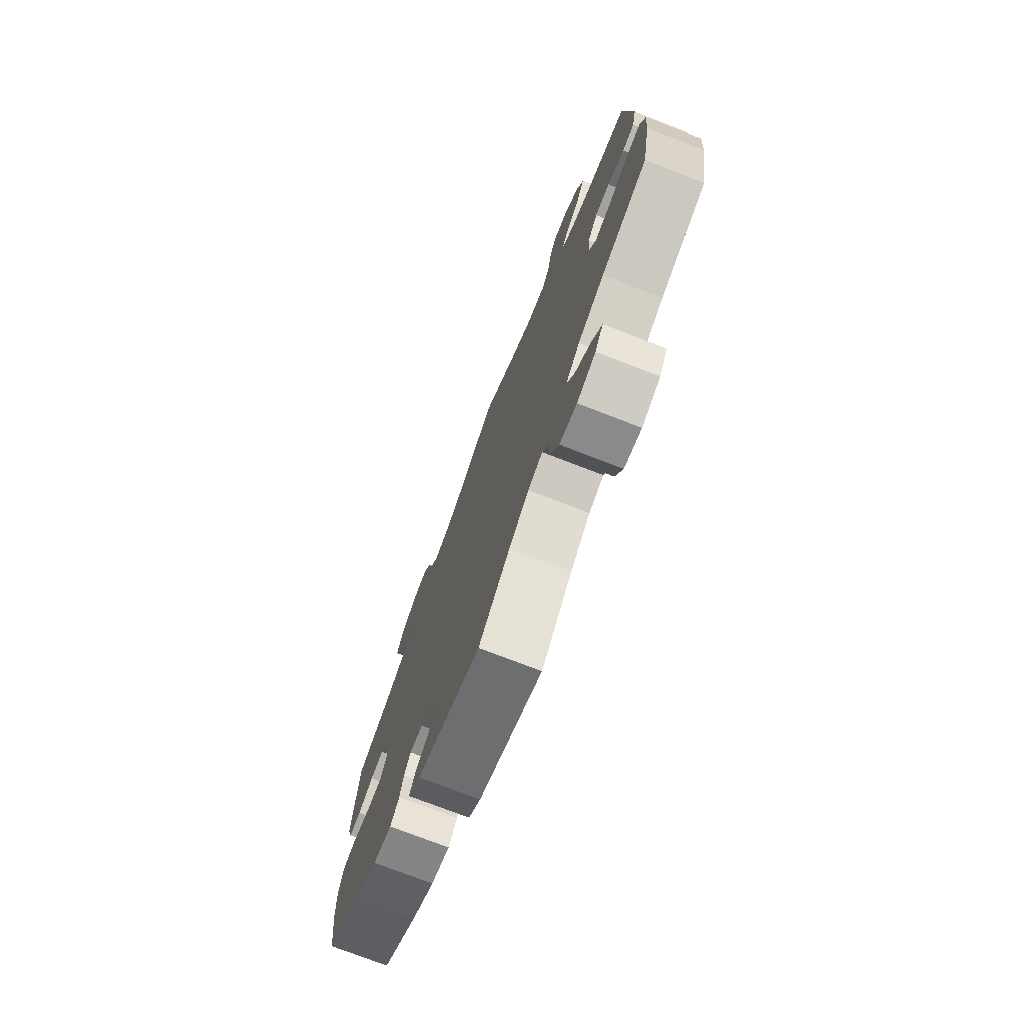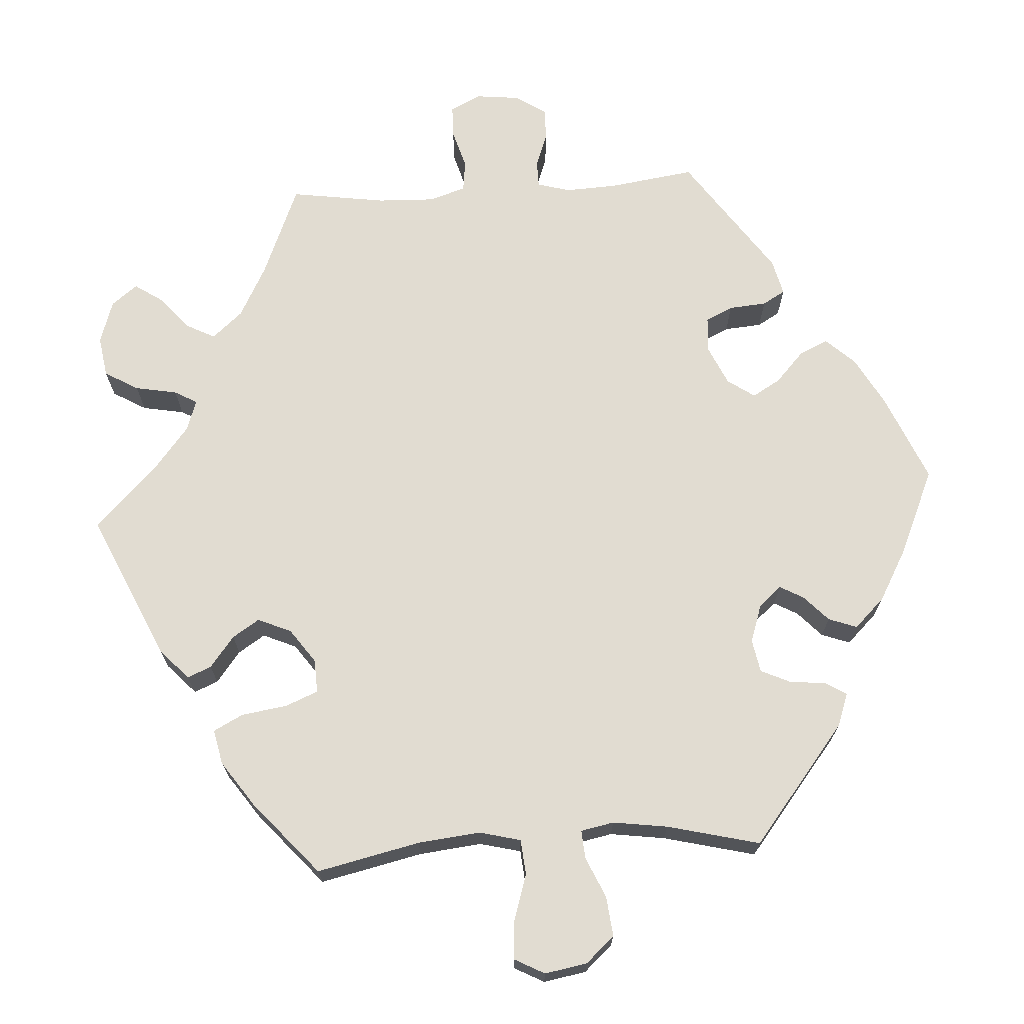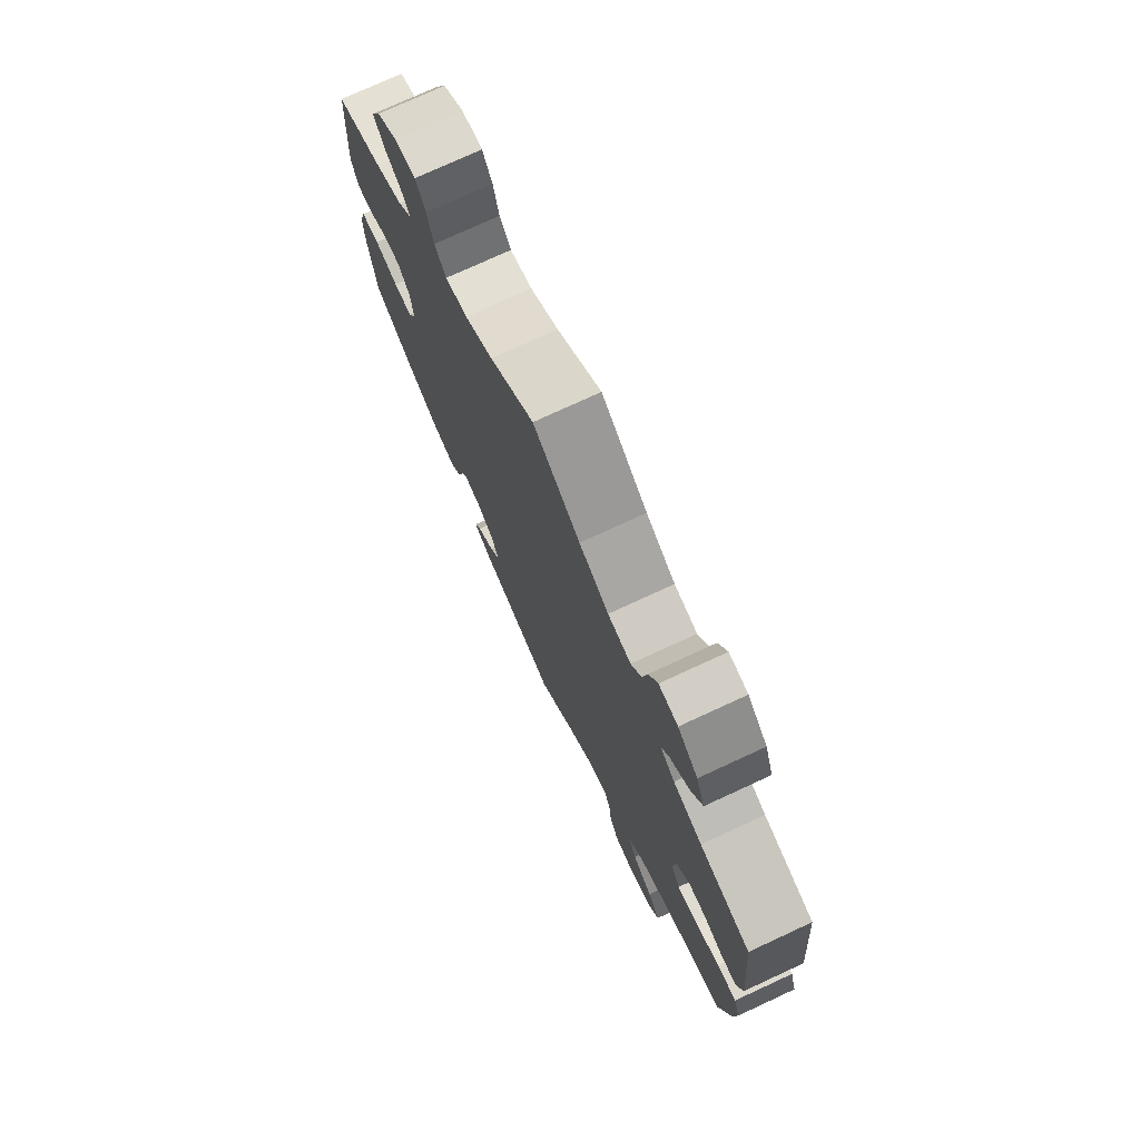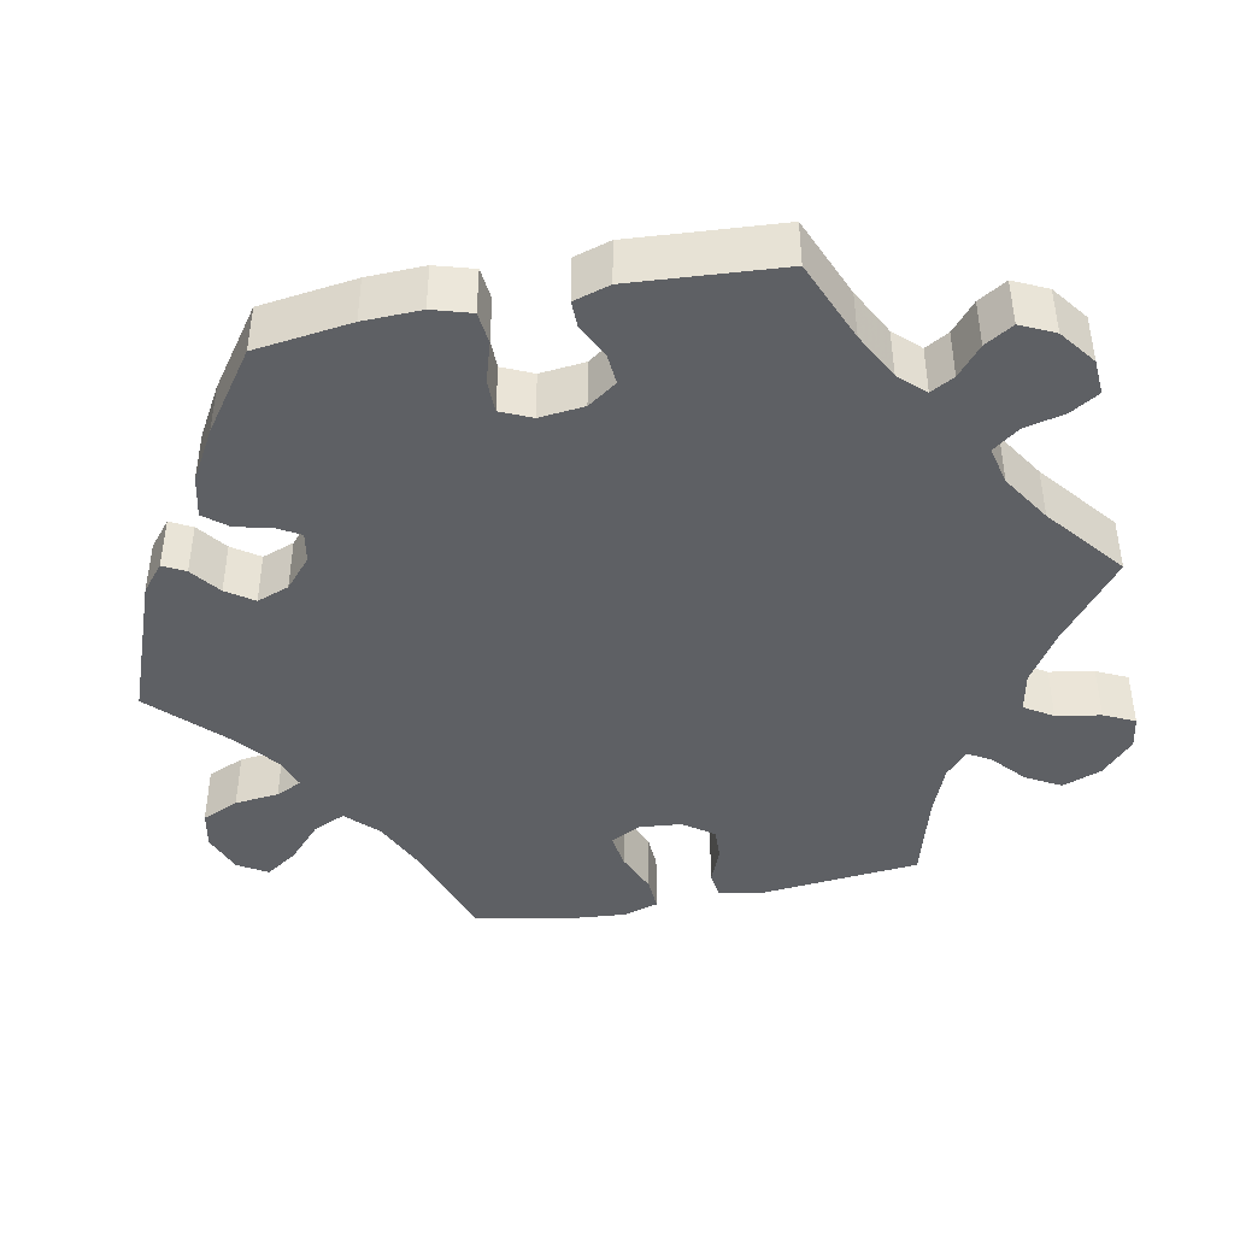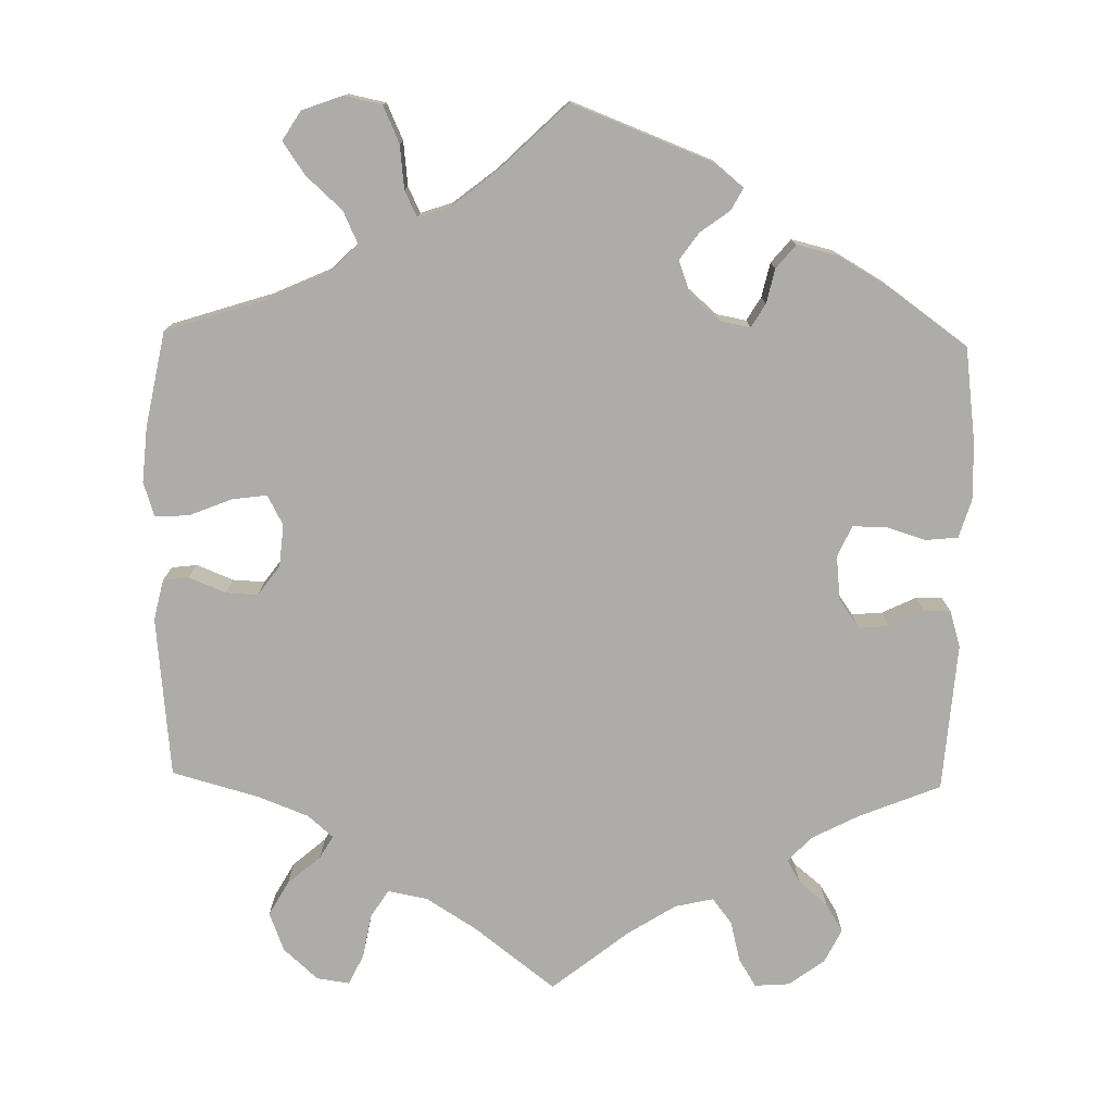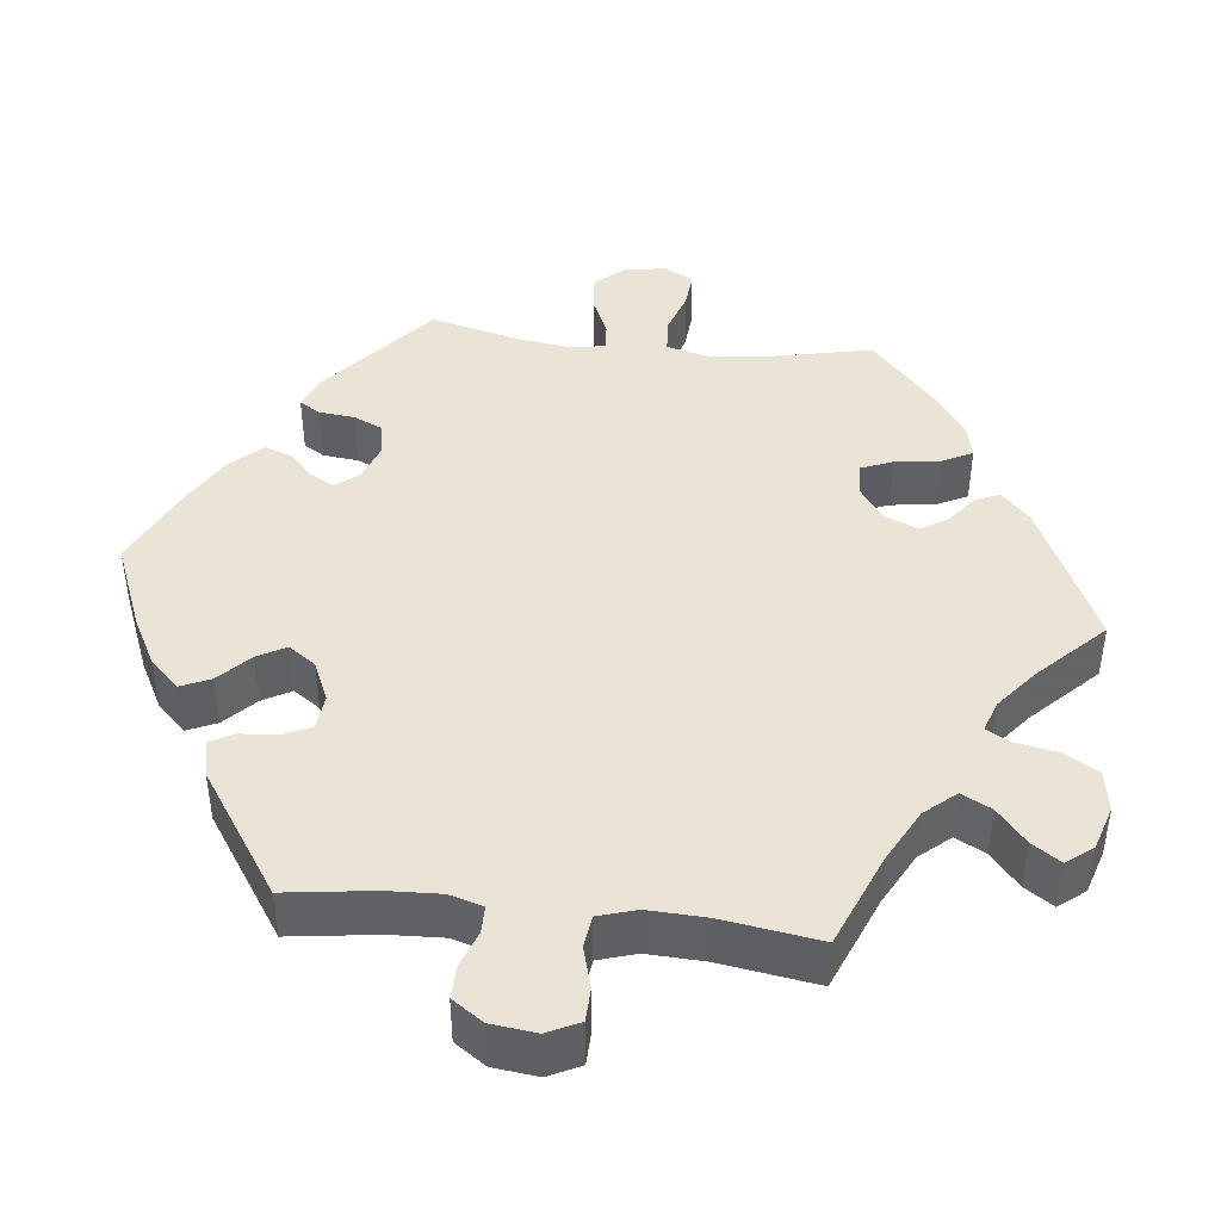
<metadata>
{"format":"obj","ext":"obj","renderer":"f3d","projection":"perspective","resolution":1024,"background":"white","views":[{"elev":-75.2,"azim":68.9,"up":"+Z"},{"elev":69.1,"azim":146.3,"up":"+Y"},{"elev":75.5,"azim":65.2,"up":"+Z"},{"elev":-42.8,"azim":-78.6,"up":"+Y"},{"elev":-77.0,"azim":178.9,"up":"+Y"},{"elev":42.7,"azim":-23.4,"up":"+Y"}]}
</metadata>
<code>
v -0.517 0.07 -0.166
v -0.519 0.07 -0.093
v -0.504 0.07 -0.044
v -0.463 0.07 -0.04
v -0.411 0.07 -0.056
v -0.369 0.07 -0.056
v -0.351 0.07 -0.017
v -0.357 0.07 0.04
v -0.383 0.07 0.077
v -0.422 0.07 0.074
v -0.466 0.07 0.053
v -0.5 0.07 0.053
v -0.514 0.07 0.099
v -0.5 0.07 0.289
v -0.396 0.07 0.331
v -0.336 0.07 0.362
v -0.305 0.07 0.394
v -0.322 0.07 0.424
v -0.359 0.07 0.455
v -0.381 0.07 0.491
v -0.36 0.07 0.534
v -0.314 0.07 0.568
v -0.269 0.07 0.571
v -0.247 0.07 0.535
v -0.234 0.07 0.483
v -0.209 0.07 0.45
v -0.16 0.07 0.461
v -0.098 0.07 0.5
v 0 0.07 0.578
v 0.103 0.07 0.498
v 0.168 0.07 0.457
v 0.219 0.07 0.447
v 0.242 0.07 0.483
v 0.252 0.07 0.539
v 0.271 0.07 0.578
v 0.313 0.07 0.572
v 0.357 0.07 0.532
v 0.376 0.07 0.482
v 0.351 0.07 0.438
v 0.309 0.07 0.402
v 0.292 0.07 0.373
v 0.324 0.07 0.345
v 0.388 0.07 0.32
v 0.5 0.07 0.289
v 0.52 0.07 0.083
v 0.508 0.07 0.031
v 0.475 0.07 0.027
v 0.428 0.07 0.046
v 0.387 0.07 0.048
v 0.359 0.07 0.01
v 0.354 0.07 -0.044
v 0.374 0.07 -0.082
v 0.419 0.07 -0.076
v 0.474 0.07 -0.054
v 0.517 0.07 -0.052
v 0.531 0.07 -0.096
v 0.525 0.07 -0.167
v 0.501 0.07 -0.289
v 0.372 0.07 -0.33
v 0.298 0.07 -0.363
v 0.259 0.07 -0.401
v 0.278 0.07 -0.442
v 0.324 0.07 -0.484
v 0.352 0.07 -0.525
v 0.329 0.07 -0.562
v 0.277 0.07 -0.581
v 0.229 0.07 -0.571
v 0.208 0.07 -0.524
v 0.202 0.07 -0.468
v 0.186 0.07 -0.435
v 0.145 0.07 -0.449
v 0.089 0.07 -0.493
v 0.001 0.07 -0.578
v -0.18 0.07 -0.508
v -0.215 0.07 -0.479
v -0.2 0.07 -0.451
v -0.162 0.07 -0.423
v -0.138 0.07 -0.389
v -0.153 0.07 -0.348
v -0.192 0.07 -0.314
v -0.23 0.07 -0.307
v -0.248 0.07 -0.337
v -0.258 0.07 -0.381
v -0.283 0.07 -0.411
v -0.336 0.07 -0.398
v -0.401 0.07 -0.36
v -0.501 0.07 -0.288
v -0.517 0 -0.166
v -0.519 0 -0.093
v -0.504 0 -0.044
v -0.463 0 -0.04
v -0.411 0 -0.056
v -0.369 0 -0.056
v -0.351 0 -0.017
v -0.357 0 0.04
v -0.383 0 0.077
v -0.422 0 0.074
v -0.466 0 0.053
v -0.5 0 0.053
v -0.514 0 0.099
v -0.5 0 0.289
v -0.396 0 0.331
v -0.336 0 0.362
v -0.305 0 0.394
v -0.322 0 0.424
v -0.359 0 0.455
v -0.381 0 0.491
v -0.36 0 0.534
v -0.314 0 0.568
v -0.269 0 0.571
v -0.247 0 0.535
v -0.234 0 0.483
v -0.209 0 0.45
v -0.16 0 0.461
v -0.098 0 0.5
v 0 0 0.578
v 0.103 0 0.498
v 0.168 0 0.457
v 0.219 0 0.447
v 0.242 0 0.483
v 0.252 0 0.539
v 0.271 0 0.578
v 0.313 0 0.572
v 0.357 0 0.532
v 0.376 0 0.482
v 0.351 0 0.438
v 0.309 0 0.402
v 0.292 0 0.373
v 0.324 0 0.345
v 0.388 0 0.32
v 0.5 0 0.289
v 0.52 0 0.083
v 0.508 0 0.031
v 0.475 0 0.027
v 0.428 0 0.046
v 0.387 0 0.048
v 0.359 0 0.01
v 0.354 0 -0.044
v 0.374 0 -0.082
v 0.419 0 -0.076
v 0.474 0 -0.054
v 0.517 0 -0.052
v 0.531 0 -0.096
v 0.525 0 -0.167
v 0.501 0 -0.289
v 0.372 0 -0.33
v 0.298 0 -0.363
v 0.259 0 -0.401
v 0.278 0 -0.442
v 0.324 0 -0.484
v 0.352 0 -0.525
v 0.329 0 -0.562
v 0.277 0 -0.581
v 0.229 0 -0.571
v 0.208 0 -0.524
v 0.202 0 -0.468
v 0.186 0 -0.435
v 0.145 0 -0.449
v 0.089 0 -0.493
v 0.001 0 -0.578
v -0.18 0 -0.508
v -0.215 0 -0.479
v -0.2 0 -0.451
v -0.162 0 -0.423
v -0.138 0 -0.389
v -0.153 0 -0.348
v -0.192 0 -0.314
v -0.23 0 -0.307
v -0.248 0 -0.337
v -0.258 0 -0.381
v -0.283 0 -0.411
v -0.336 0 -0.398
v -0.401 0 -0.36
v -0.501 0 -0.288
f 82 83 84 85
f 81 82 85 86
f 74 75 76 77
f 72 73 74 77
f 71 72 77 78
f 70 71 78 79
f 66 67 68 69
f 66 69 70
f 65 66 70
f 62 63 64 65
f 61 62 65 70
f 60 61 70 79
f 56 57 58 59
f 53 54 55 56
f 52 53 56 59
f 51 52 59 60
f 45 46 47 48
f 43 44 45 48
f 42 43 48 49
f 41 42 49 50
f 37 38 39 40
f 37 40 41
f 36 37 41
f 33 34 35 36
f 32 33 36 41
f 31 32 41 50
f 28 29 30
f 27 28 30 31
f 26 27 31 50
f 22 23 24 25
f 22 25 26
f 21 22 26
f 18 19 20 21
f 17 18 21 26
f 16 17 26 50
f 12 13 14 15
f 10 11 12 15
f 9 10 15 16
f 8 9 16 50
f 2 3 4 5
f 2 5 6
f 1 2 6
f 81 86 87 1
f 51 60 79 80
f 7 8 50 51
f 6 7 51 80
f 1 6 80 81
f 172 171 170 169
f 173 172 169 168
f 164 163 162 161
f 164 161 160 159
f 165 164 159 158
f 166 165 158 157
f 156 155 154 153
f 157 156 153
f 157 153 152
f 152 151 150 149
f 157 152 149 148
f 166 157 148 147
f 146 145 144 143
f 143 142 141 140
f 146 143 140 139
f 147 146 139 138
f 135 134 133 132
f 135 132 131 130
f 136 135 130 129
f 137 136 129 128
f 127 126 125 124
f 128 127 124
f 128 124 123
f 123 122 121 120
f 128 123 120 119
f 137 128 119 118
f 117 116 115
f 118 117 115 114
f 137 118 114 113
f 112 111 110 109
f 113 112 109
f 113 109 108
f 108 107 106 105
f 113 108 105 104
f 137 113 104 103
f 102 101 100 99
f 102 99 98 97
f 103 102 97 96
f 137 103 96 95
f 92 91 90 89
f 93 92 89
f 93 89 88
f 88 174 173 168
f 167 166 147 138
f 138 137 95 94
f 167 138 94 93
f 168 167 93 88
f 1 88 89 2
f 2 89 90 3
f 3 90 91 4
f 4 91 92 5
f 5 92 93 6
f 6 93 94 7
f 7 94 95 8
f 8 95 96 9
f 9 96 97 10
f 10 97 98 11
f 11 98 99 12
f 12 99 100 13
f 13 100 101 14
f 14 101 102 15
f 15 102 103 16
f 16 103 104 17
f 17 104 105 18
f 18 105 106 19
f 19 106 107 20
f 20 107 108 21
f 21 108 109 22
f 22 109 110 23
f 23 110 111 24
f 24 111 112 25
f 25 112 113 26
f 26 113 114 27
f 27 114 115 28
f 28 115 116 29
f 29 116 117 30
f 30 117 118 31
f 31 118 119 32
f 32 119 120 33
f 33 120 121 34
f 34 121 122 35
f 35 122 123 36
f 36 123 124 37
f 37 124 125 38
f 38 125 126 39
f 39 126 127 40
f 40 127 128 41
f 41 128 129 42
f 42 129 130 43
f 43 130 131 44
f 44 131 132 45
f 45 132 133 46
f 46 133 134 47
f 47 134 135 48
f 48 135 136 49
f 49 136 137 50
f 50 137 138 51
f 51 138 139 52
f 52 139 140 53
f 53 140 141 54
f 54 141 142 55
f 55 142 143 56
f 56 143 144 57
f 57 144 145 58
f 58 145 146 59
f 59 146 147 60
f 60 147 148 61
f 61 148 149 62
f 62 149 150 63
f 63 150 151 64
f 64 151 152 65
f 65 152 153 66
f 66 153 154 67
f 67 154 155 68
f 68 155 156 69
f 69 156 157 70
f 70 157 158 71
f 71 158 159 72
f 72 159 160 73
f 73 160 161 74
f 74 161 162 75
f 75 162 163 76
f 76 163 164 77
f 77 164 165 78
f 78 165 166 79
f 79 166 167 80
f 80 167 168 81
f 81 168 169 82
f 82 169 170 83
f 83 170 171 84
f 84 171 172 85
f 85 172 173 86
f 86 173 174 87
f 87 174 88 1

</code>
